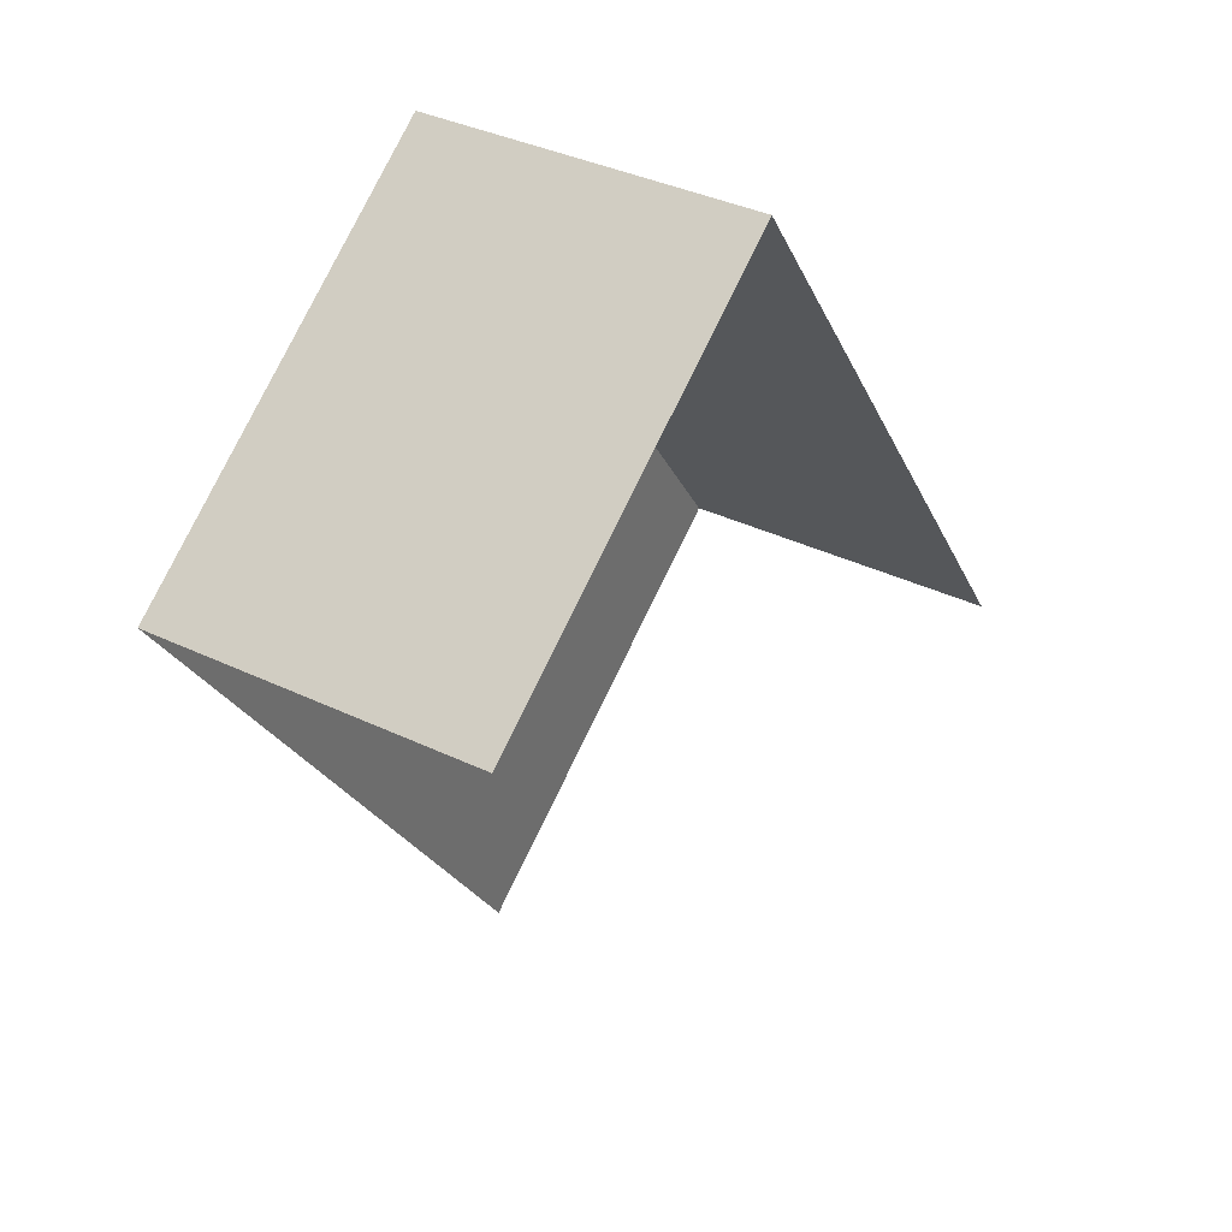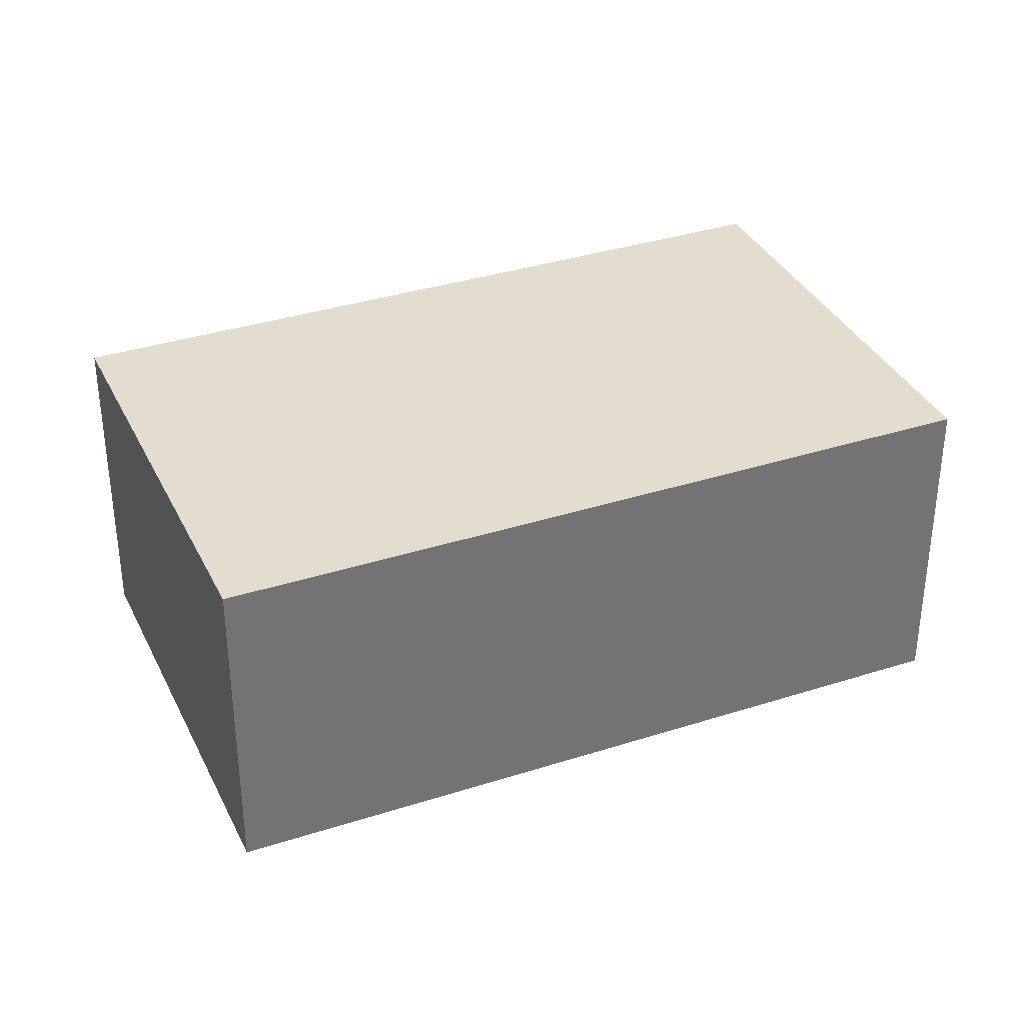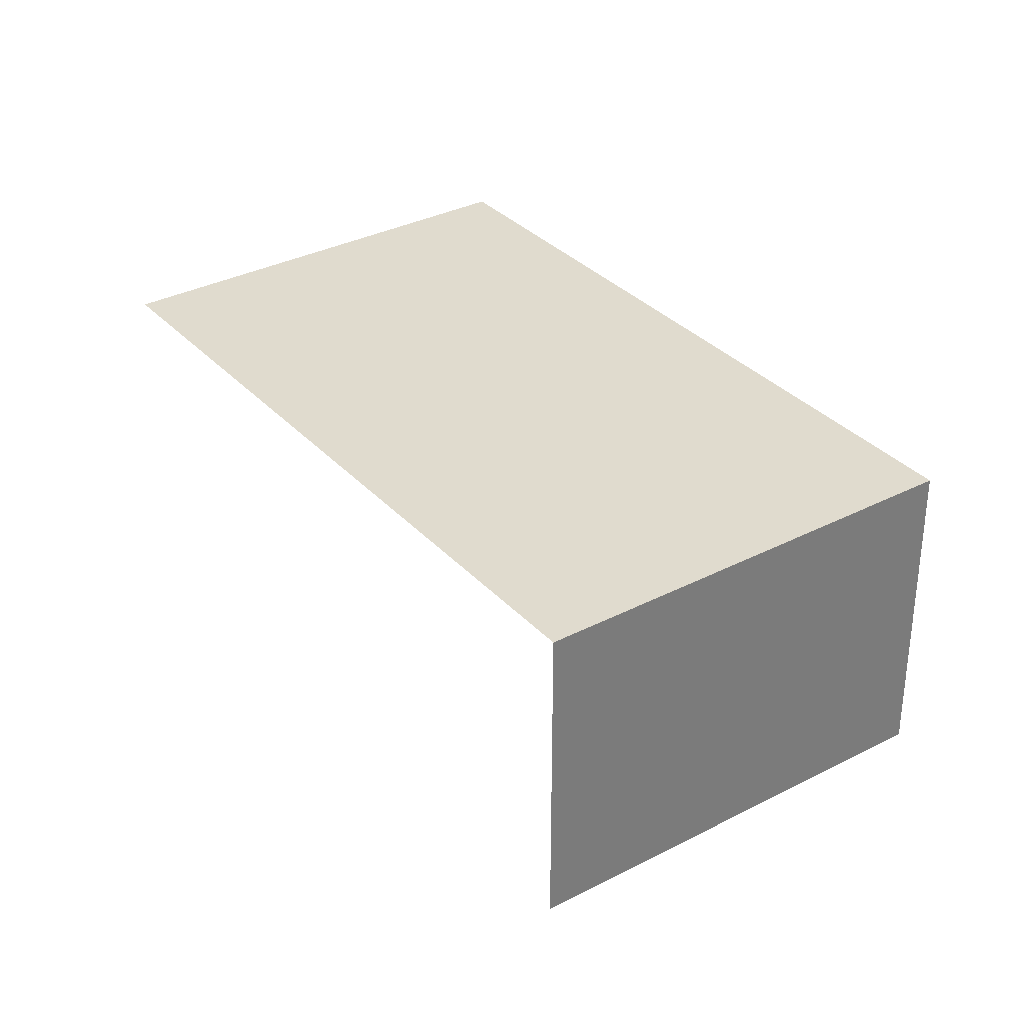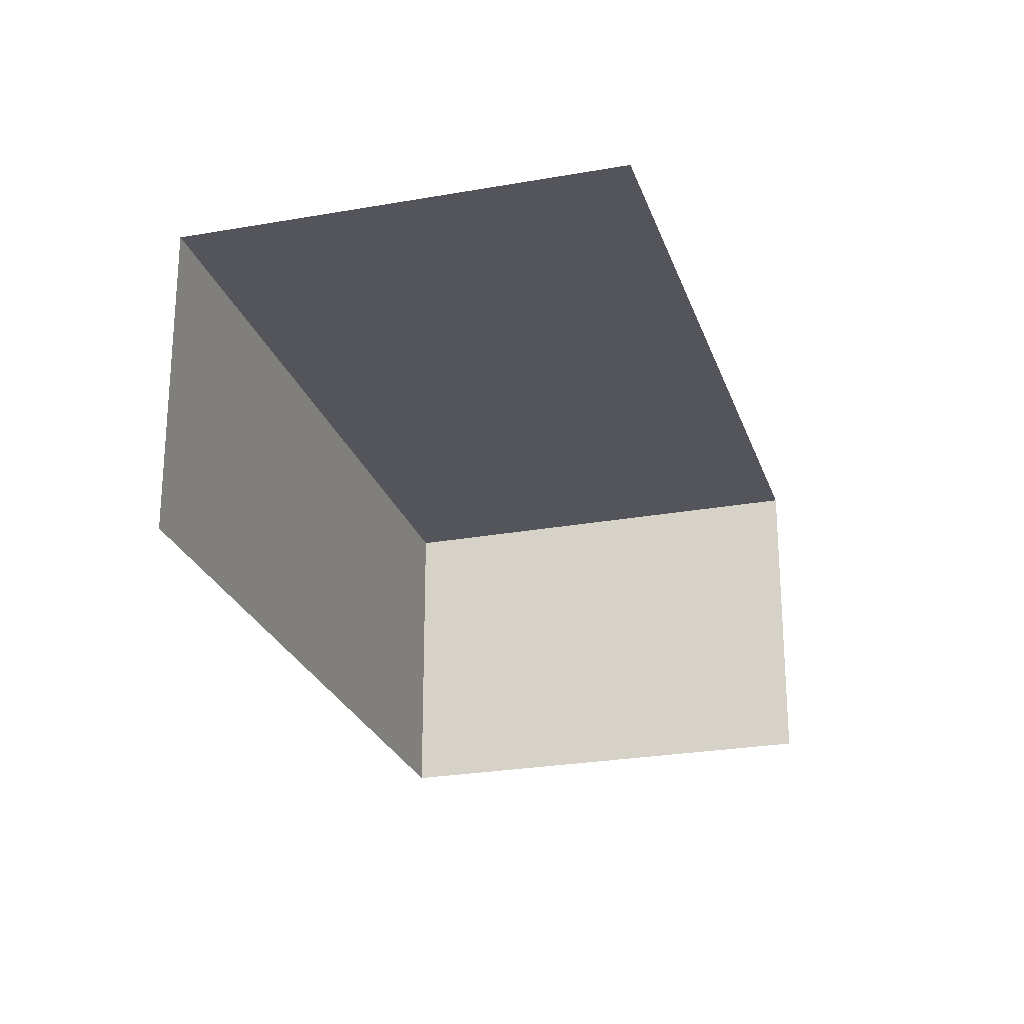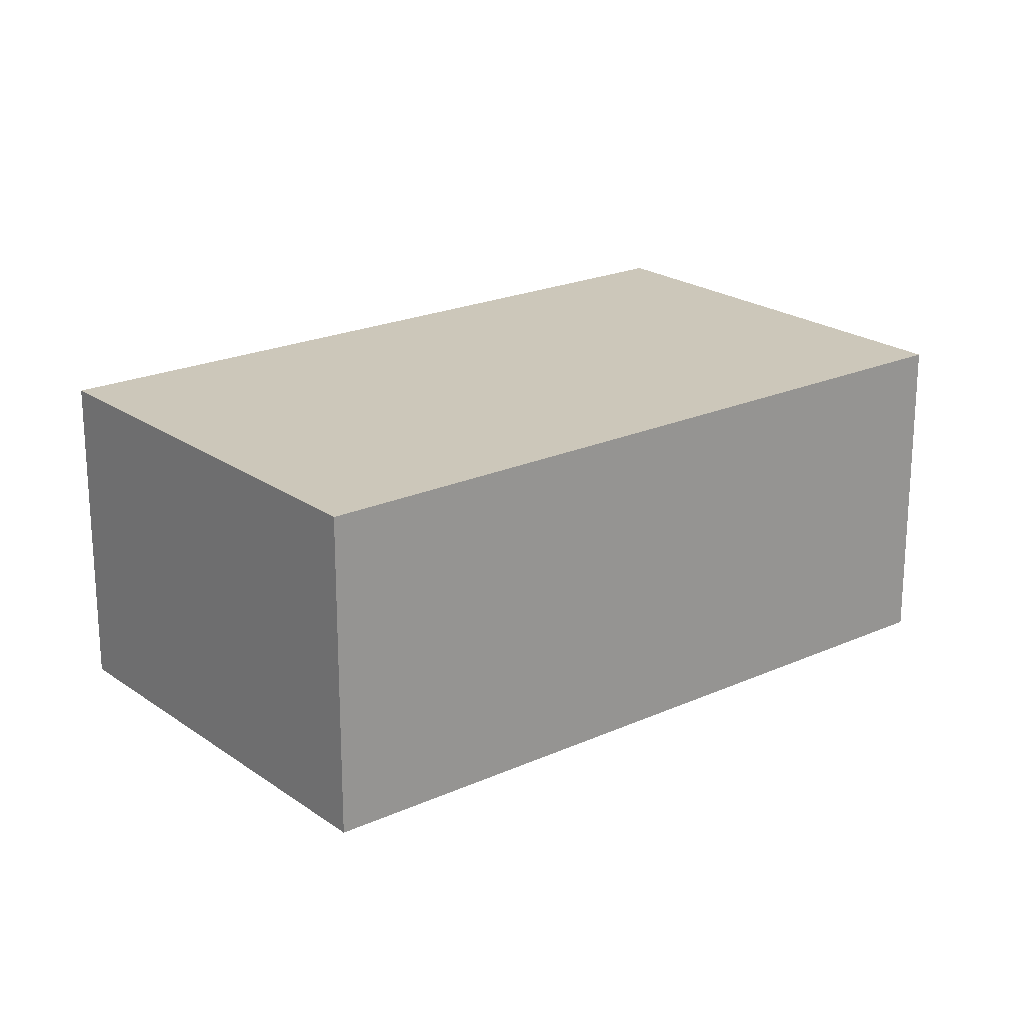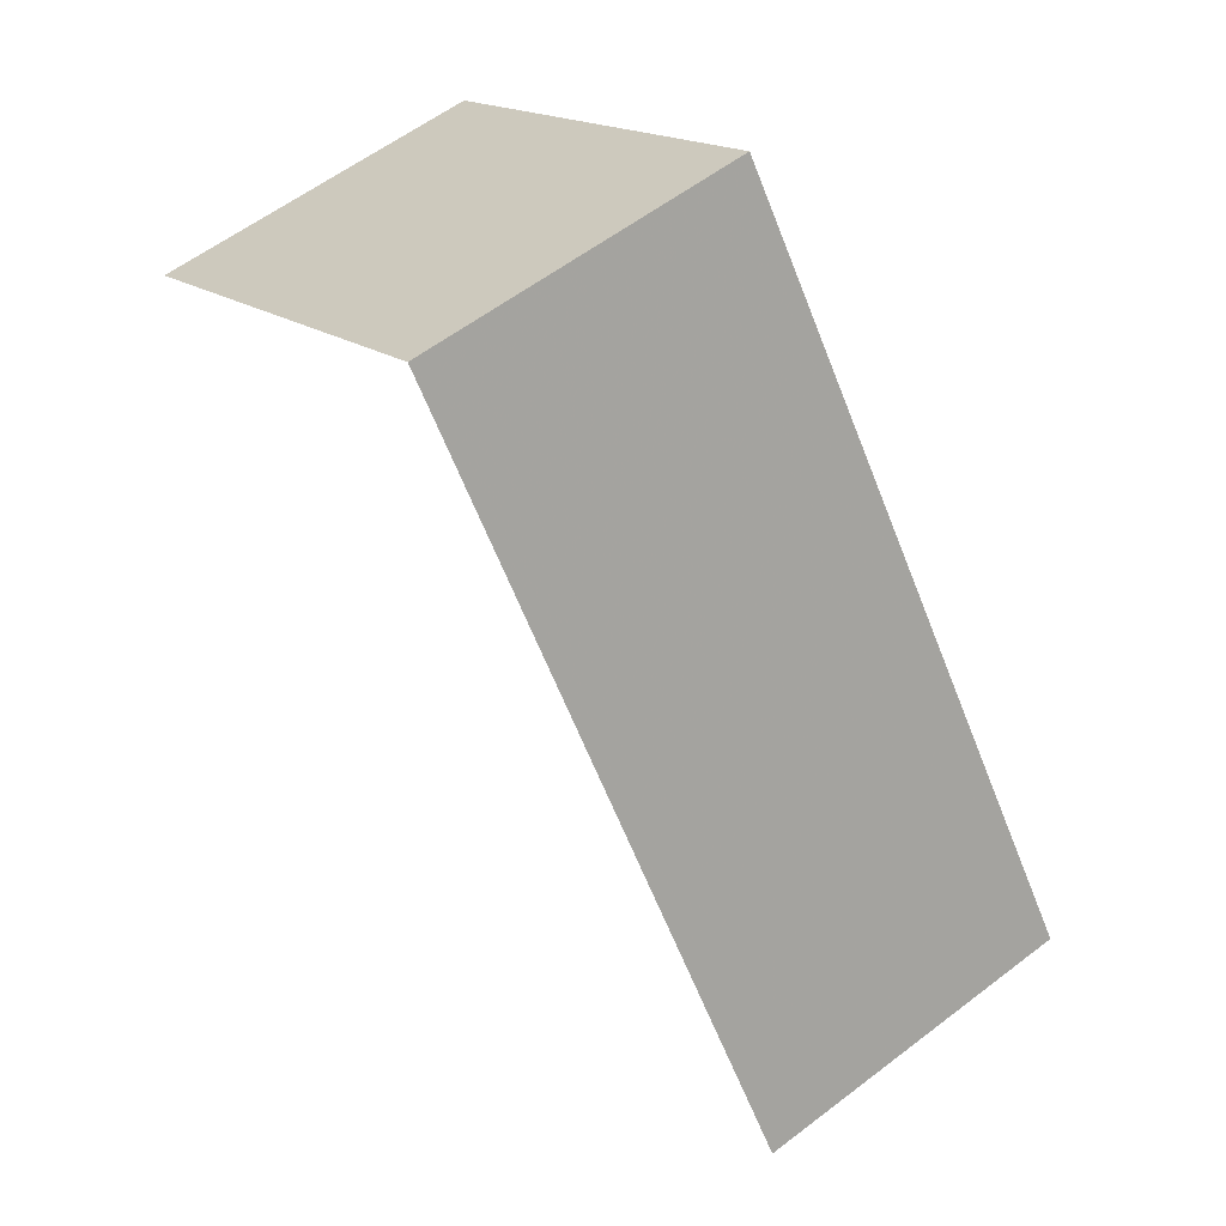
<metadata>
{"format":"obj","ext":"obj","renderer":"f3d","projection":"perspective","resolution":1024,"background":"white","views":[{"elev":36.2,"azim":122.3,"up":"+Y"},{"elev":35.4,"azim":-148.6,"up":"+Z"},{"elev":33.4,"azim":109.1,"up":"+Z"},{"elev":-25.0,"azim":-19.2,"up":"+Z"},{"elev":21.4,"azim":-164.2,"up":"+Z"},{"elev":58.1,"azim":-128.6,"up":"+Y"}]}
</metadata>
<code>
v -2.238e+05 -1.268e+05 18.65
v -2.237e+05 -1.268e+05 18.65
v -2.238e+05 -1.268e+05 18.65
v -2.238e+05 -1.268e+05 18.65
v -2.238e+05 -1.268e+05 21.31
v -2.238e+05 -1.268e+05 21.31
v -2.238e+05 -1.268e+05 21.31
v -2.237e+05 -1.268e+05 21.31
f 1 2 3
f 4 1 3
f 7 3 2
f 8 7 2
f 7 4 3
f 7 6 4
f 5 6 7
f 8 5 7
f 5 1 4
f 6 5 4
f 5 2 1
f 5 8 2

</code>
